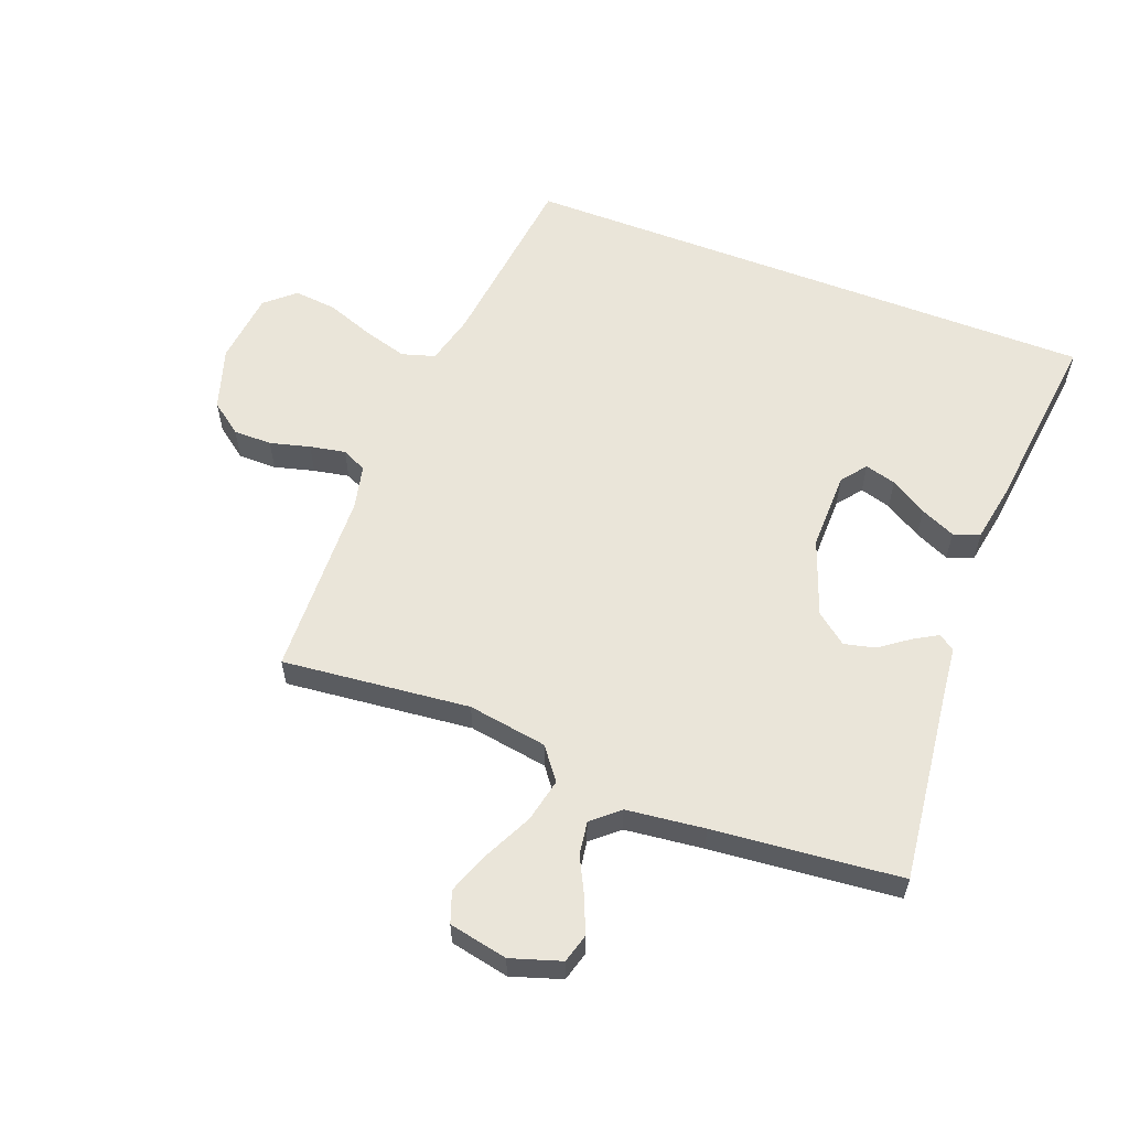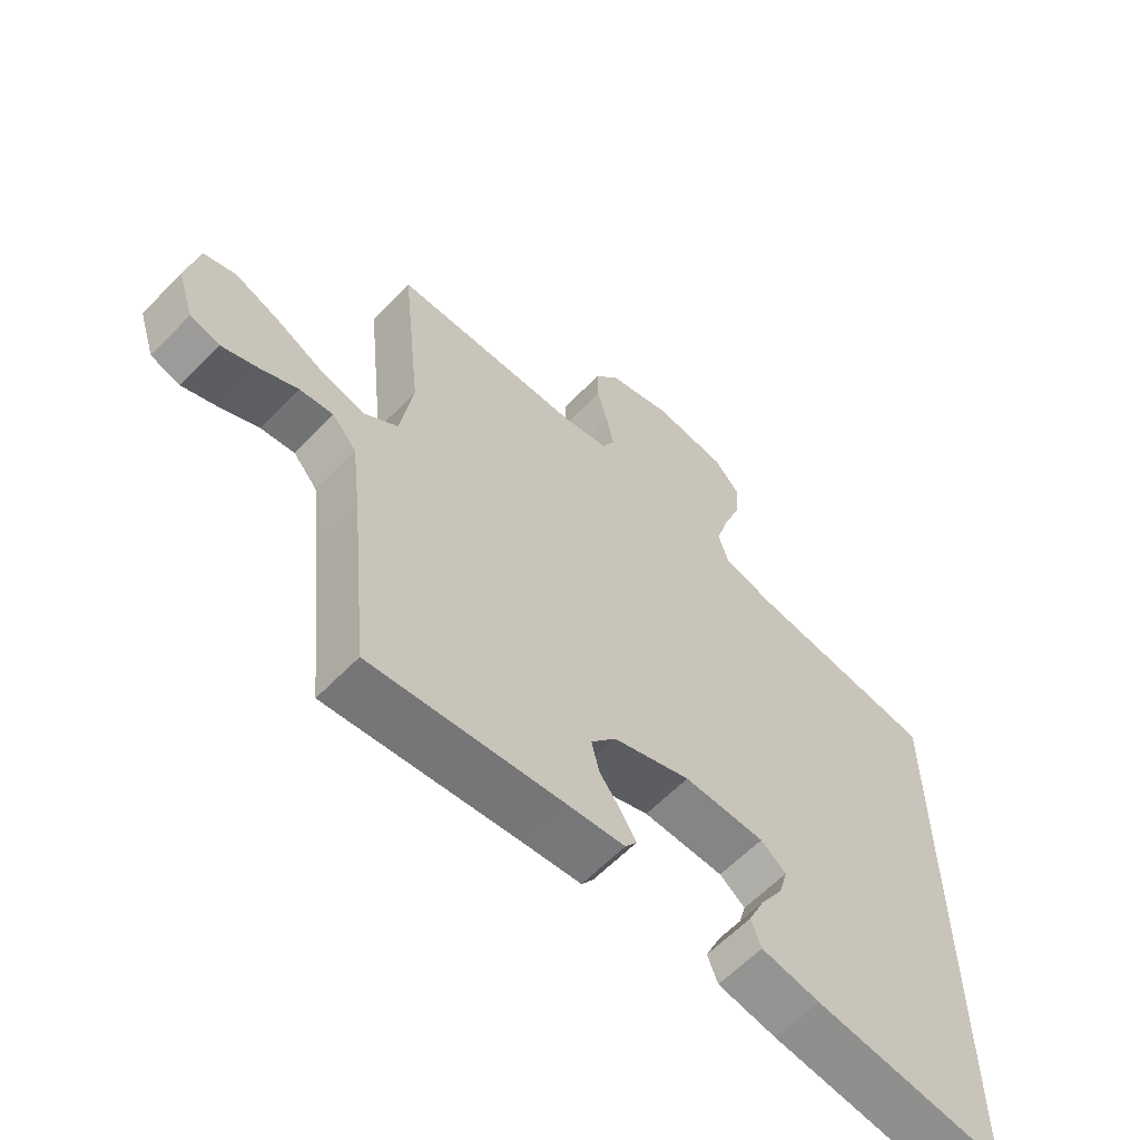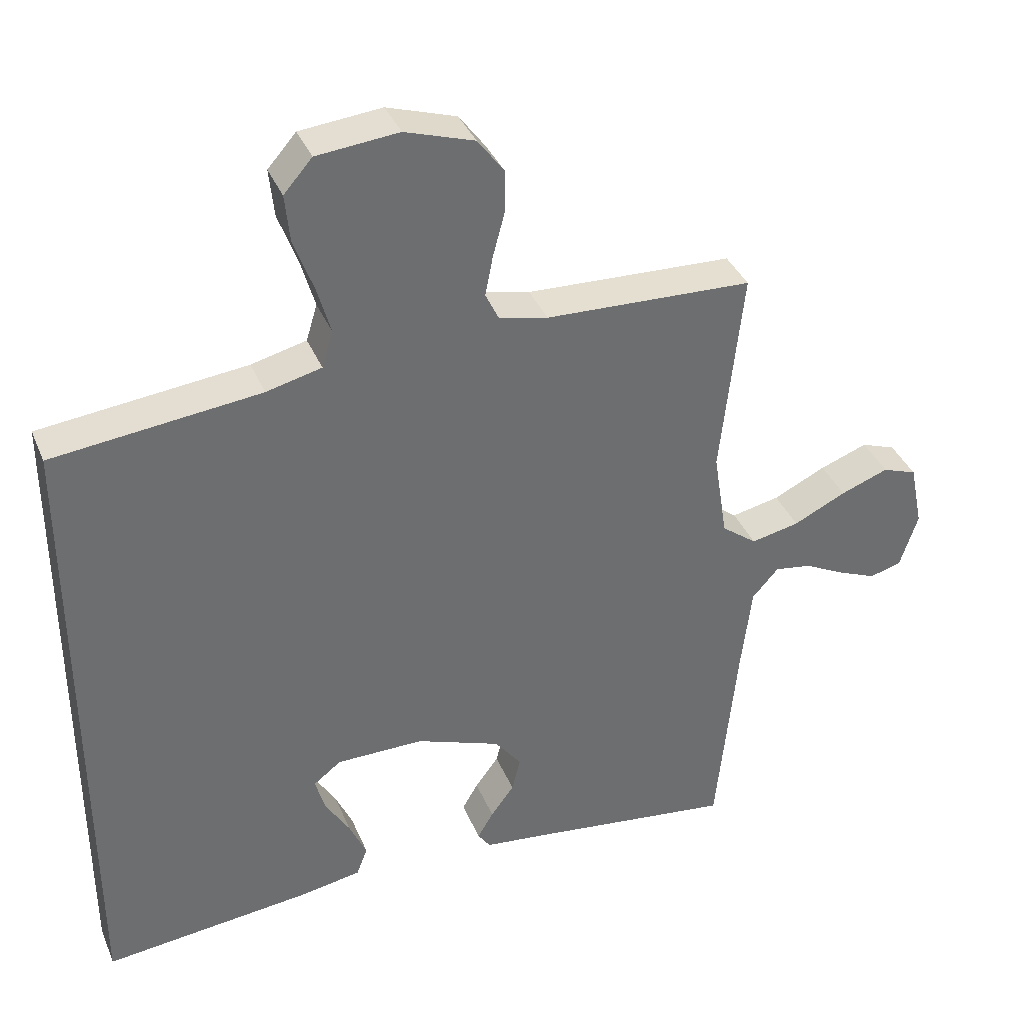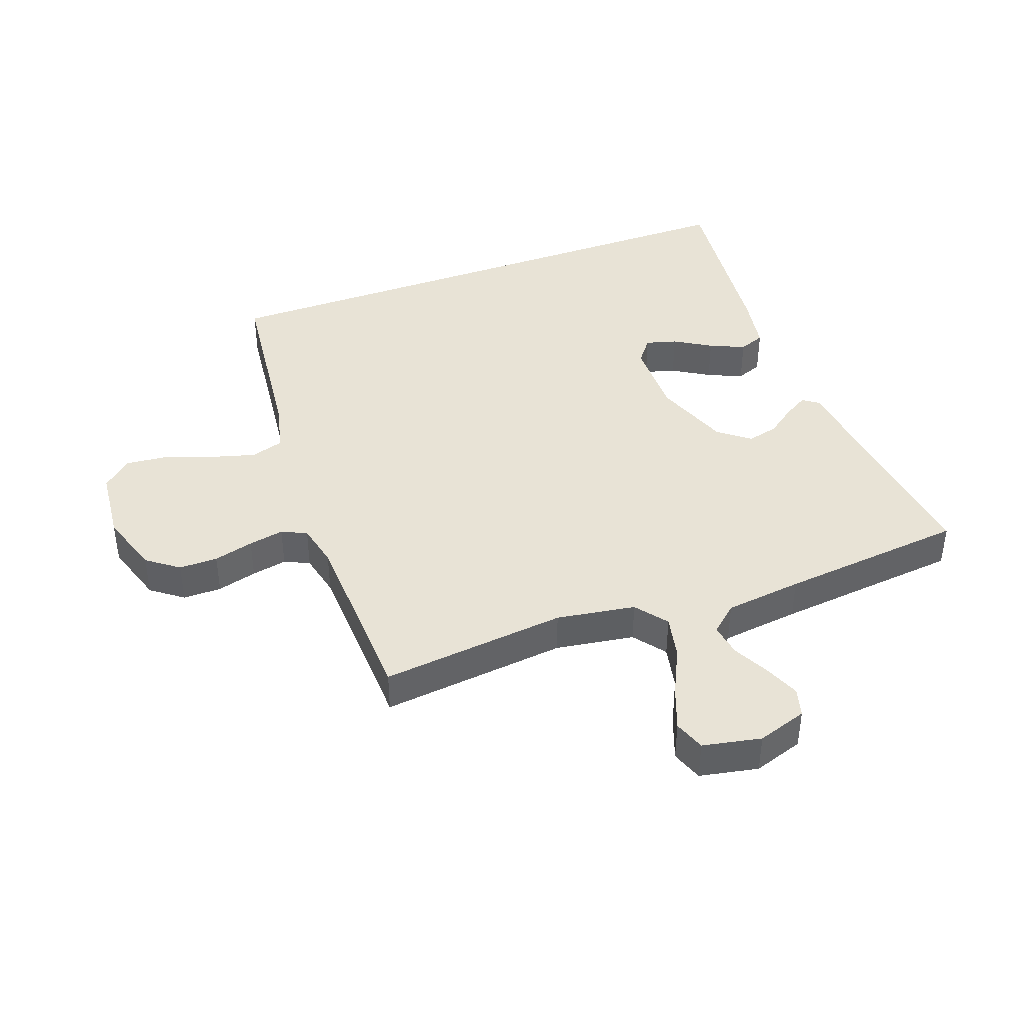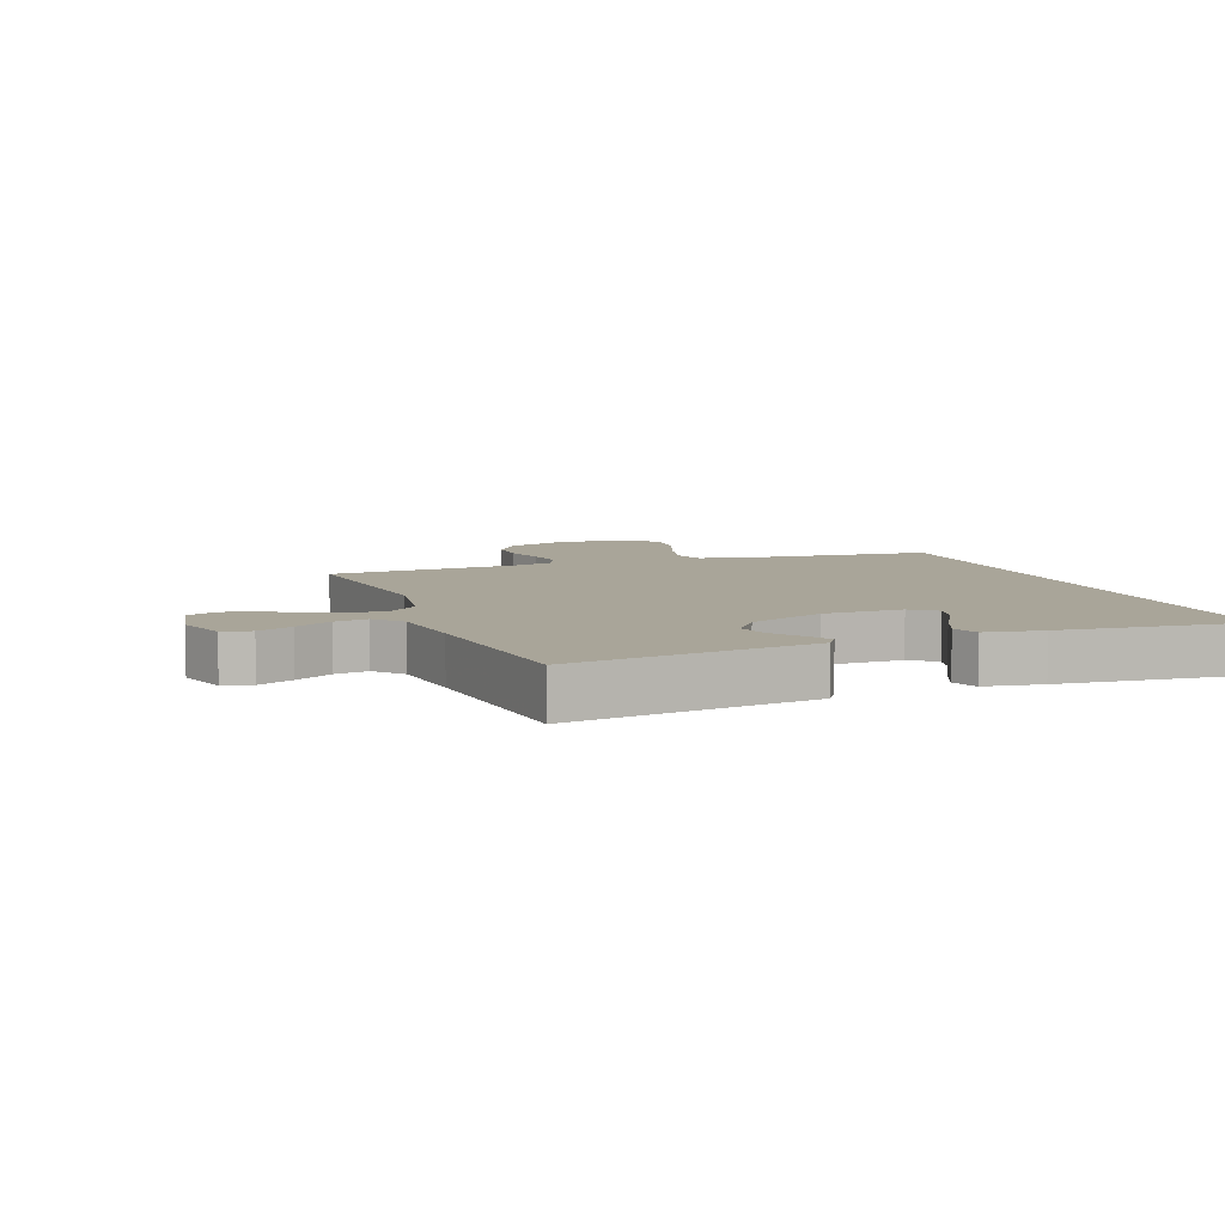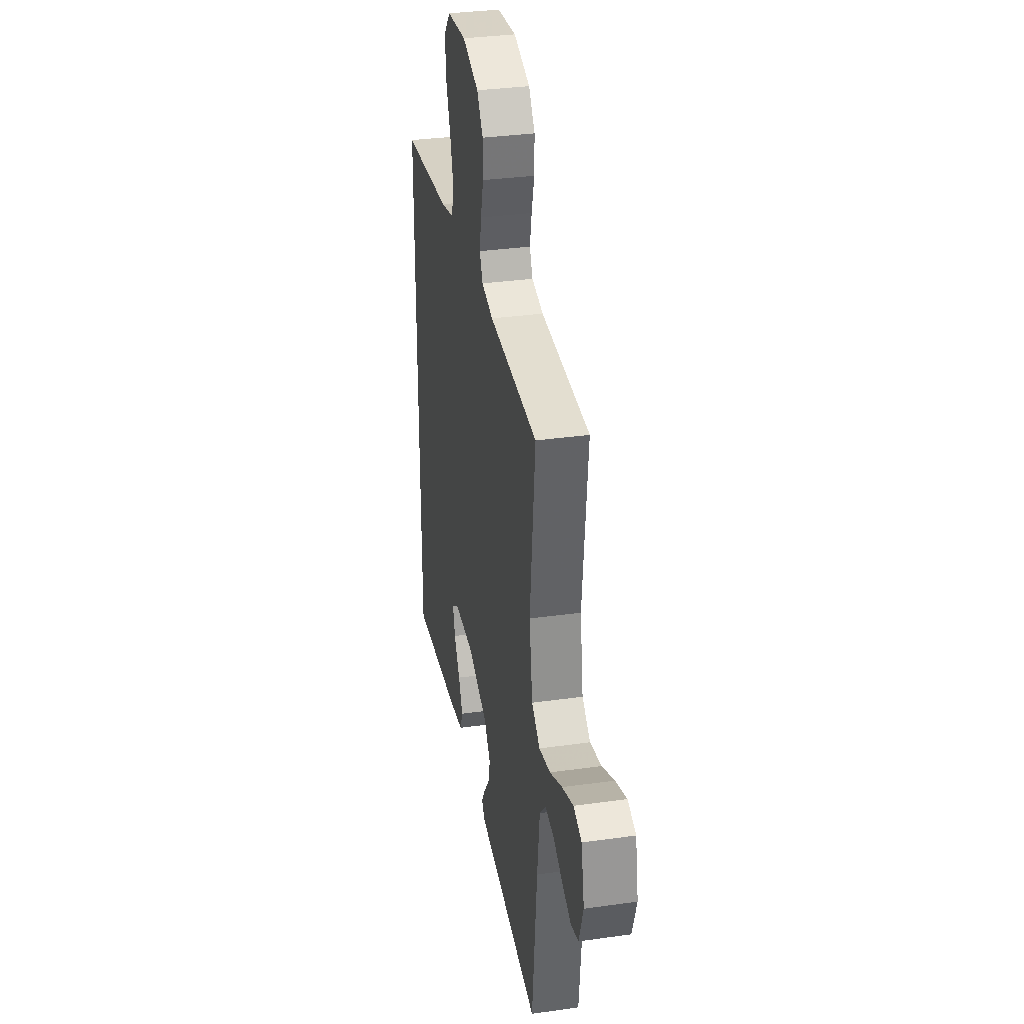
<metadata>
{"format":"obj","ext":"obj","renderer":"f3d","projection":"perspective","resolution":1024,"background":"white","views":[{"elev":58.5,"azim":111.1,"up":"+Y"},{"elev":-61.4,"azim":136.1,"up":"+Z"},{"elev":37.0,"azim":-20.9,"up":"+Z"},{"elev":41.6,"azim":69.8,"up":"+Y"},{"elev":7.4,"azim":159.0,"up":"+Y"},{"elev":33.6,"azim":79.1,"up":"+Z"}]}
</metadata>
<code>
v -0.5 0.07 -0.485
v -0.5 0.07 0.452
v -0.2 0.07 0.486
v -0.12 0.07 0.506
v -0.104 0.07 0.559
v -0.124 0.07 0.629
v -0.152 0.07 0.705
v -0.159 0.07 0.774
v -0.118 0.07 0.821
v 0 0.07 0.833
v 0.1 0.07 0.801
v 0.138 0.07 0.75
v 0.138 0.07 0.688
v 0.121 0.07 0.624
v 0.11 0.07 0.567
v 0.129 0.07 0.527
v 0.2 0.07 0.511
v 0.5 0.07 0.5
v 0.468 0.07 0.2
v 0.488 0.07 0.073
v 0.539 0.07 0.034
v 0.609 0.07 0.049
v 0.685 0.07 0.086
v 0.754 0.07 0.112
v 0.804 0.07 0.094
v 0.823 0.07 0
v 0.797 0.07 -0.08
v 0.751 0.07 -0.093
v 0.695 0.07 -0.07
v 0.636 0.07 -0.04
v 0.583 0.07 -0.032
v 0.545 0.07 -0.075
v 0.53 0.07 -0.2
v 0.5 0.07 -0.5
v 0.2 0.07 -0.463
v 0.11 0.07 -0.453
v 0.092 0.07 -0.427
v 0.115 0.07 -0.388
v 0.149 0.07 -0.342
v 0.161 0.07 -0.292
v 0.122 0.07 -0.242
v 0 0.07 -0.197
v -0.127 0.07 -0.198
v -0.167 0.07 -0.229
v -0.153 0.07 -0.279
v -0.117 0.07 -0.338
v -0.092 0.07 -0.394
v -0.108 0.07 -0.436
v -0.2 0.07 -0.452
v -0.5 0 -0.485
v -0.5 0 0.452
v -0.2 0 0.486
v -0.12 0 0.506
v -0.104 0 0.559
v -0.124 0 0.629
v -0.152 0 0.705
v -0.159 0 0.774
v -0.118 0 0.821
v 0 0 0.833
v 0.1 0 0.801
v 0.138 0 0.75
v 0.138 0 0.688
v 0.121 0 0.624
v 0.11 0 0.567
v 0.129 0 0.527
v 0.2 0 0.511
v 0.5 0 0.5
v 0.468 0 0.2
v 0.488 0 0.073
v 0.539 0 0.034
v 0.609 0 0.049
v 0.685 0 0.086
v 0.754 0 0.112
v 0.804 0 0.094
v 0.823 0 0
v 0.797 0 -0.08
v 0.751 0 -0.093
v 0.695 0 -0.07
v 0.636 0 -0.04
v 0.583 0 -0.032
v 0.545 0 -0.075
v 0.53 0 -0.2
v 0.5 0 -0.5
v 0.2 0 -0.463
v 0.11 0 -0.453
v 0.092 0 -0.427
v 0.115 0 -0.388
v 0.149 0 -0.342
v 0.161 0 -0.292
v 0.122 0 -0.242
v 0 0 -0.197
v -0.127 0 -0.198
v -0.167 0 -0.229
v -0.153 0 -0.279
v -0.117 0 -0.338
v -0.092 0 -0.394
v -0.108 0 -0.436
v -0.2 0 -0.452
f 45 46 47 48
f 45 48 49 1
f 36 37 38 39
f 35 36 39
f 33 34 35 39
f 32 33 39 40
f 31 32 40 41
f 27 28 29 30
f 25 26 27 30
f 25 30 31
f 22 23 24 25
f 22 25 31 41
f 17 18 19
f 16 17 19 20
f 11 12 13 14
f 11 14 15
f 10 11 15
f 9 10 15
f 6 7 8 9
f 5 6 9 15
f 4 5 15 16
f 1 2 3
f 44 45 1
f 43 44 1 3
f 42 43 3 4
f 21 22 41 42
f 20 21 42 4
f 4 16 20
f 97 96 95 94
f 50 98 97 94
f 88 87 86 85
f 88 85 84
f 88 84 83 82
f 89 88 82 81
f 90 89 81 80
f 79 78 77 76
f 79 76 75 74
f 80 79 74
f 74 73 72 71
f 90 80 74 71
f 68 67 66
f 69 68 66 65
f 63 62 61 60
f 64 63 60
f 64 60 59
f 64 59 58
f 58 57 56 55
f 64 58 55 54
f 65 64 54 53
f 52 51 50
f 50 94 93
f 52 50 93 92
f 53 52 92 91
f 91 90 71 70
f 53 91 70 69
f 69 65 53
f 1 50 51 2
f 2 51 52 3
f 3 52 53 4
f 4 53 54 5
f 5 54 55 6
f 6 55 56 7
f 7 56 57 8
f 8 57 58 9
f 9 58 59 10
f 10 59 60 11
f 11 60 61 12
f 12 61 62 13
f 13 62 63 14
f 14 63 64 15
f 15 64 65 16
f 16 65 66 17
f 17 66 67 18
f 18 67 68 19
f 19 68 69 20
f 20 69 70 21
f 21 70 71 22
f 22 71 72 23
f 23 72 73 24
f 24 73 74 25
f 25 74 75 26
f 26 75 76 27
f 27 76 77 28
f 28 77 78 29
f 29 78 79 30
f 30 79 80 31
f 31 80 81 32
f 32 81 82 33
f 33 82 83 34
f 34 83 84 35
f 35 84 85 36
f 36 85 86 37
f 37 86 87 38
f 38 87 88 39
f 39 88 89 40
f 40 89 90 41
f 41 90 91 42
f 42 91 92 43
f 43 92 93 44
f 44 93 94 45
f 45 94 95 46
f 46 95 96 47
f 47 96 97 48
f 48 97 98 49
f 49 98 50 1

</code>
